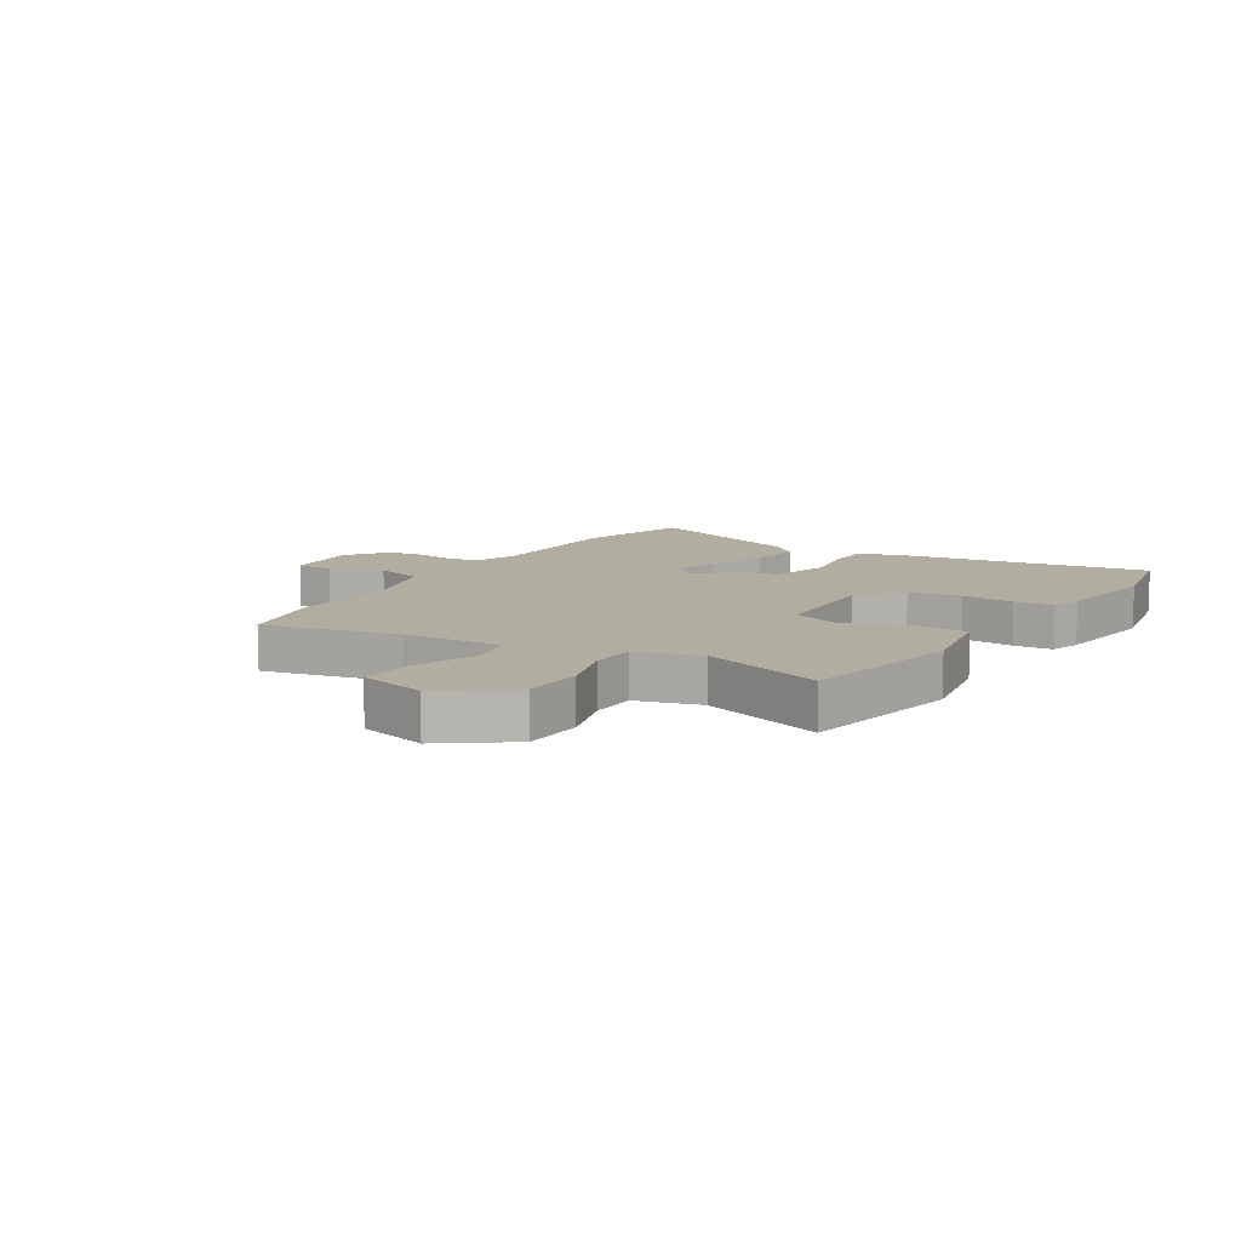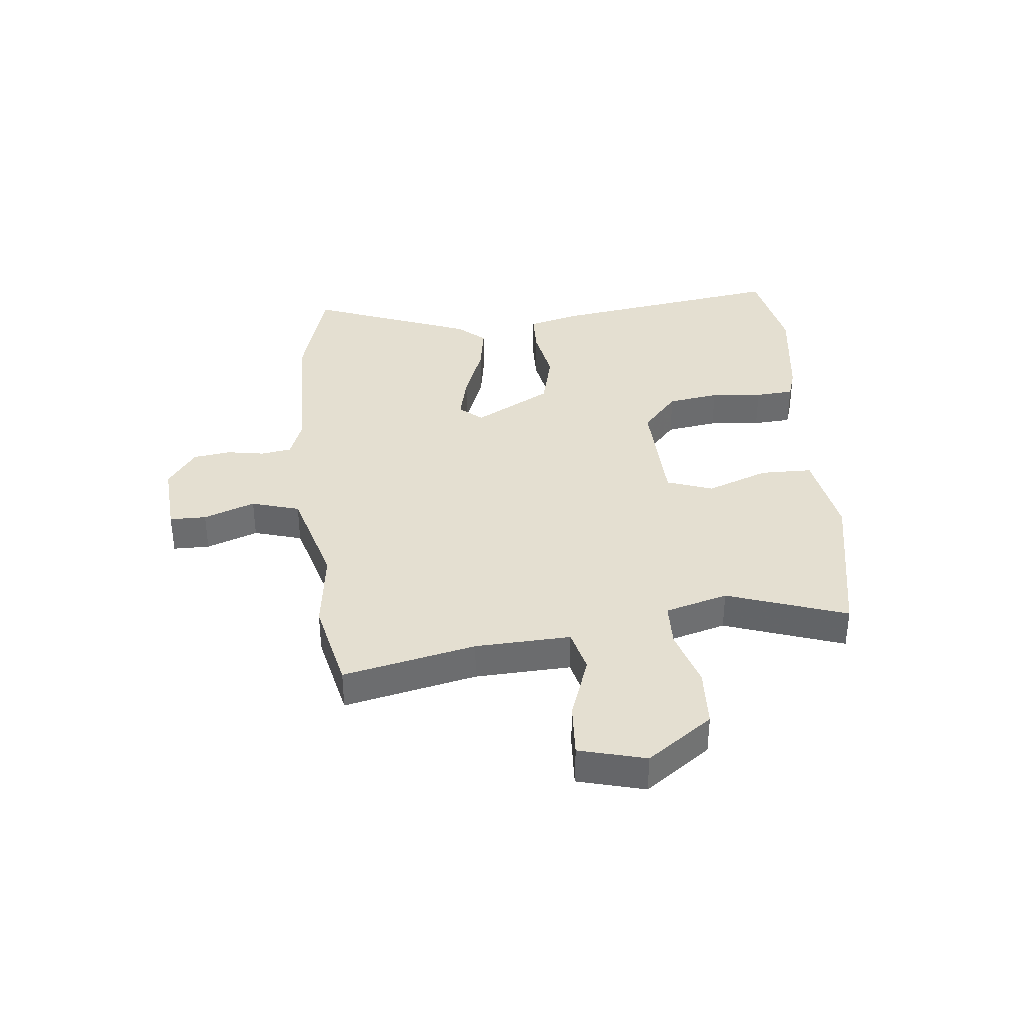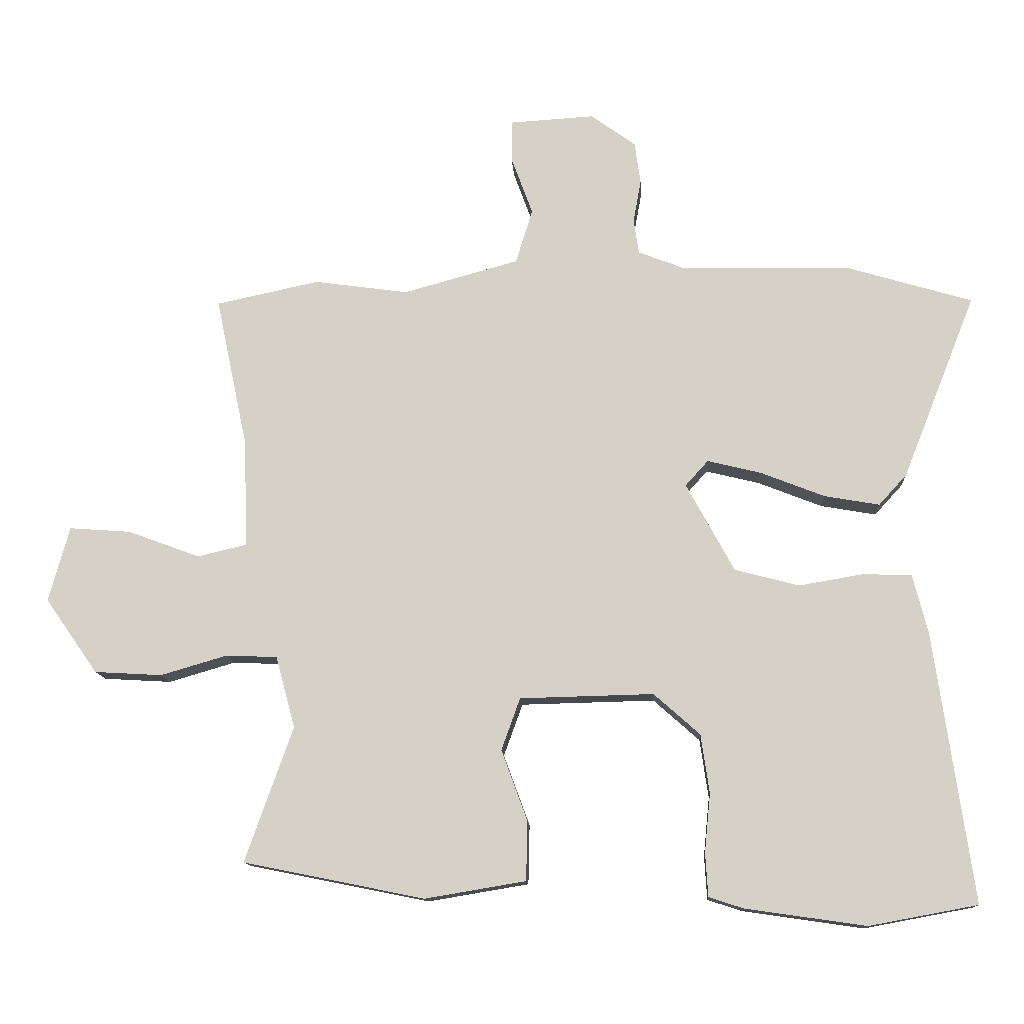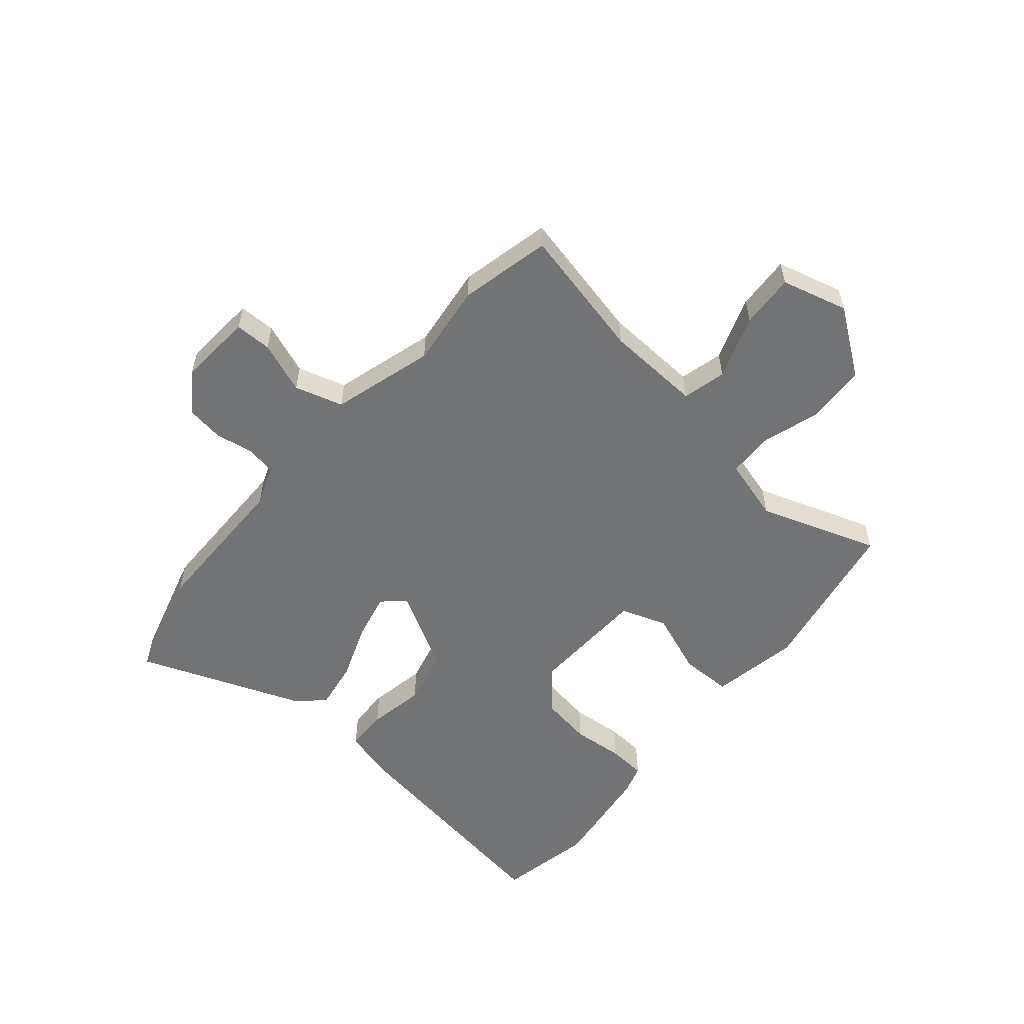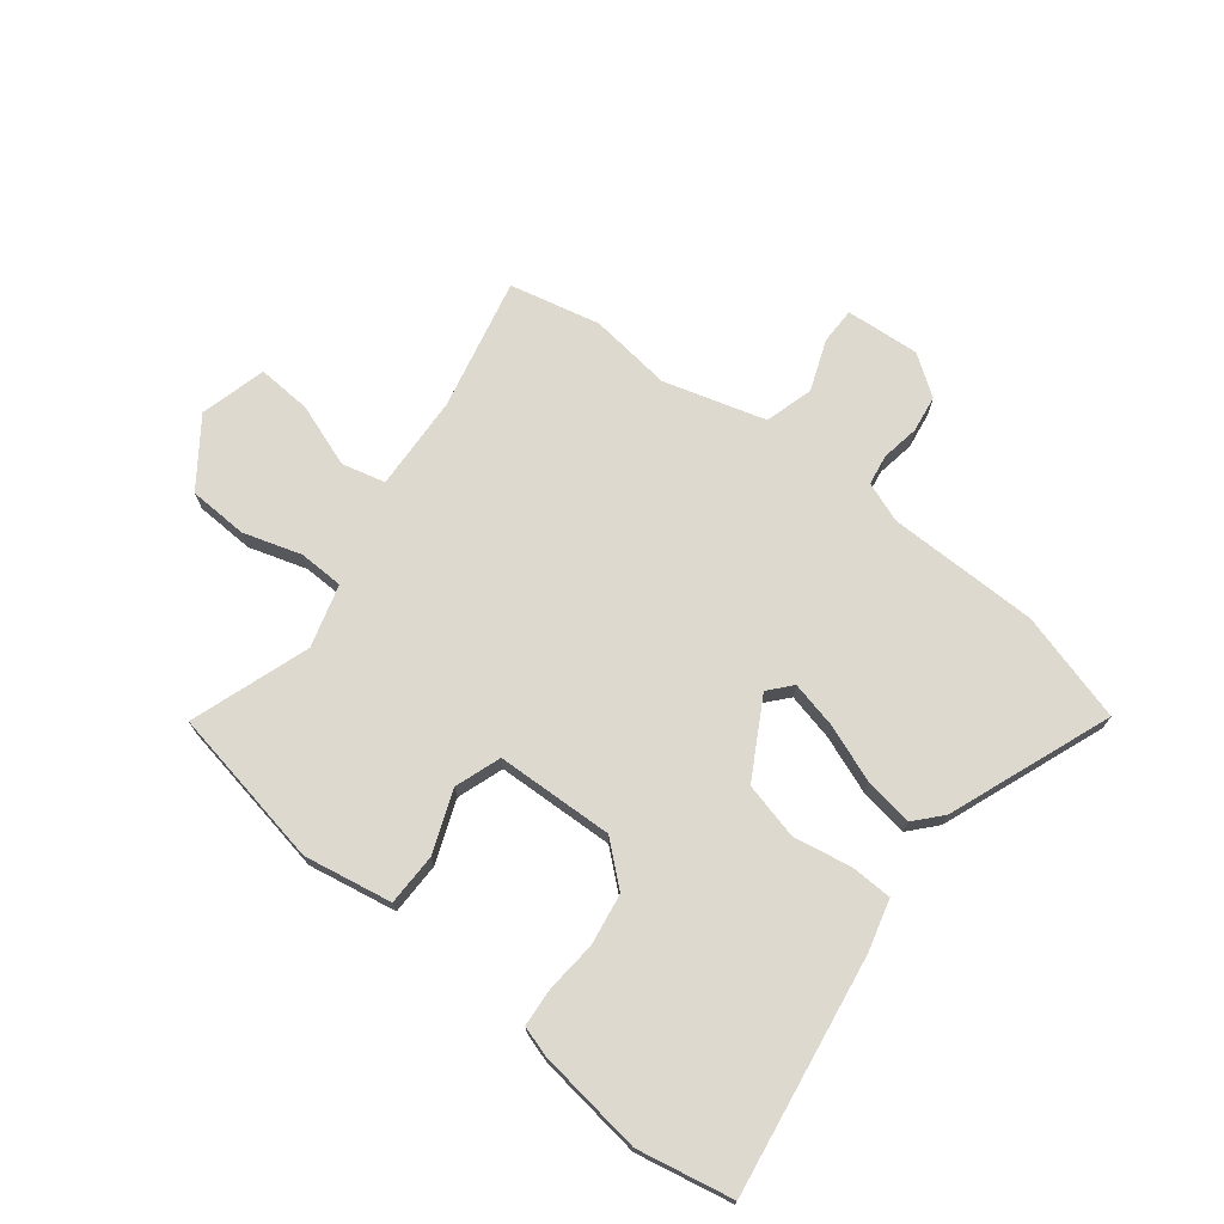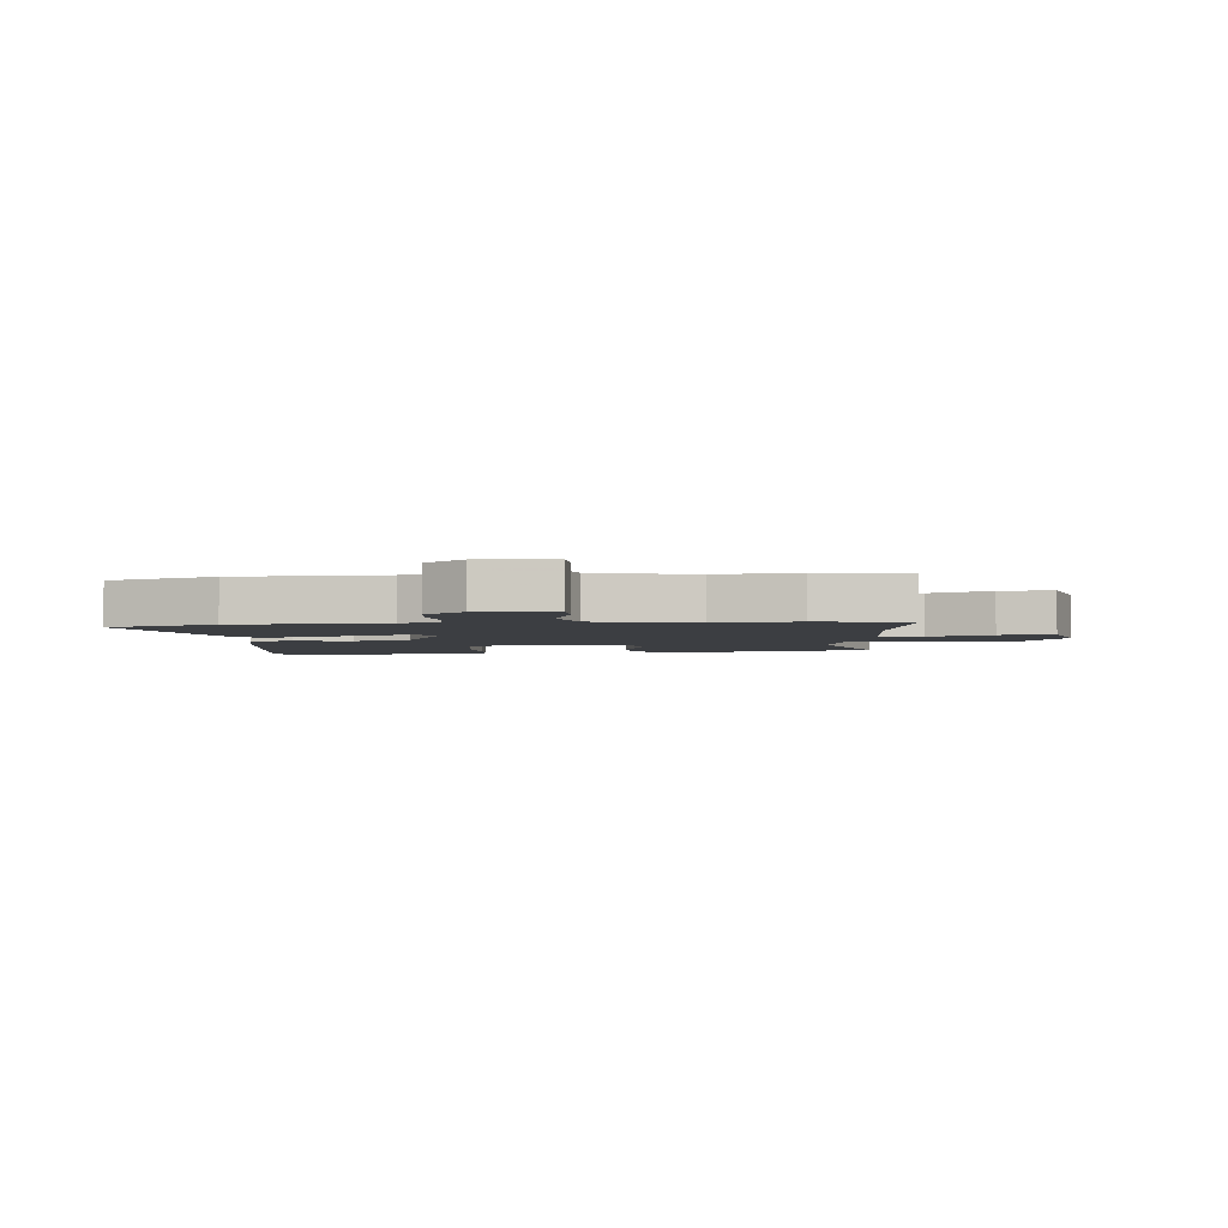
<metadata>
{"format":"obj","ext":"obj","renderer":"f3d","projection":"perspective","resolution":1024,"background":"white","views":[{"elev":10.3,"azim":121.2,"up":"+Y"},{"elev":36.8,"azim":83.6,"up":"+Y"},{"elev":-12.7,"azim":-176.8,"up":"+Z"},{"elev":-55.9,"azim":48.9,"up":"+Y"},{"elev":71.8,"azim":-142.7,"up":"+Y"},{"elev":-3.4,"azim":5.6,"up":"+Y"}]}
</metadata>
<code>
v -0.616 0.07 0.465
v -0.425 0.07 0.522
v -0.16 0.07 0.528
v -0.09 0.07 0.555
v -0.082 0.07 0.609
v -0.094 0.07 0.675
v -0.085 0.07 0.74
v -0.016 0.07 0.79
v 0.114 0.07 0.782
v 0.115 0.07 0.718
v 0.082 0.07 0.628
v 0.108 0.07 0.544
v 0.286 0.07 0.495
v 0.431 0.07 0.515
v 0.59 0.07 0.481
v 0.541 0.07 0.249
v 0.535 0.07 0.082
v 0.611 0.07 0.064
v 0.722 0.07 0.105
v 0.817 0.07 0.112
v 0.849 0.07 -0.004
v 0.768 0.07 -0.119
v 0.664 0.07 -0.125
v 0.562 0.07 -0.095
v 0.483 0.07 -0.098
v 0.453 0.07 -0.208
v 0.527 0.07 -0.416
v 0.248 0.07 -0.472
v 0.093 0.07 -0.446
v 0.091 0.07 -0.355
v 0.131 0.07 -0.246
v 0.102 0.07 -0.166
v -0.104 0.07 -0.161
v -0.175 0.07 -0.224
v -0.188 0.07 -0.314
v -0.179 0.07 -0.404
v -0.183 0.07 -0.471
v -0.235 0.07 -0.488
v -0.421 0.07 -0.515
v -0.588 0.07 -0.484
v -0.529 0.07 -0.069
v -0.506 0.07 0.021
v -0.432 0.07 0.024
v -0.332 0.07 0.007
v -0.233 0.07 0.033
v -0.159 0.07 0.169
v -0.194 0.07 0.208
v -0.276 0.07 0.188
v -0.375 0.07 0.149
v -0.46 0.07 0.134
v -0.503 0.07 0.181
v -0.616 0 0.465
v -0.425 0 0.522
v -0.16 0 0.528
v -0.09 0 0.555
v -0.082 0 0.609
v -0.094 0 0.675
v -0.085 0 0.74
v -0.016 0 0.79
v 0.114 0 0.782
v 0.115 0 0.718
v 0.082 0 0.628
v 0.108 0 0.544
v 0.286 0 0.495
v 0.431 0 0.515
v 0.59 0 0.481
v 0.541 0 0.249
v 0.535 0 0.082
v 0.611 0 0.064
v 0.722 0 0.105
v 0.817 0 0.112
v 0.849 0 -0.004
v 0.768 0 -0.119
v 0.664 0 -0.125
v 0.562 0 -0.095
v 0.483 0 -0.098
v 0.453 0 -0.208
v 0.527 0 -0.416
v 0.248 0 -0.472
v 0.093 0 -0.446
v 0.091 0 -0.355
v 0.131 0 -0.246
v 0.102 0 -0.166
v -0.104 0 -0.161
v -0.175 0 -0.224
v -0.188 0 -0.314
v -0.179 0 -0.404
v -0.183 0 -0.471
v -0.235 0 -0.488
v -0.421 0 -0.515
v -0.588 0 -0.484
v -0.529 0 -0.069
v -0.506 0 0.021
v -0.432 0 0.024
v -0.332 0 0.007
v -0.233 0 0.033
v -0.159 0 0.169
v -0.194 0 0.208
v -0.276 0 0.188
v -0.375 0 0.149
v -0.46 0 0.134
v -0.503 0 0.181
f 1 2 3
f 51 1 3
f 50 51 3
f 49 50 3
f 48 49 3
f 47 48 3 4
f 46 47 4
f 42 43 44
f 41 42 44
f 40 41 44
f 39 40 44
f 38 39 44
f 37 38 44
f 36 37 44
f 35 36 44
f 34 35 44 45
f 33 34 45 46
f 29 30 31
f 28 29 31
f 27 28 31
f 26 27 31
f 25 26 31 32
f 22 23 24
f 21 22 24
f 20 21 24
f 19 20 24
f 18 19 24
f 17 18 24 25
f 33 46 4
f 32 33 4
f 25 32 4
f 17 25 4
f 16 17 4
f 9 10 11
f 8 9 11
f 7 8 11
f 6 7 11
f 5 6 11
f 5 11 12
f 4 5 12
f 16 4 12 13
f 13 14 15 16
f 54 53 52
f 54 52 102
f 54 102 101
f 54 101 100
f 54 100 99
f 55 54 99 98
f 55 98 97
f 95 94 93
f 95 93 92
f 95 92 91
f 95 91 90
f 95 90 89
f 95 89 88
f 95 88 87
f 95 87 86
f 96 95 86 85
f 97 96 85 84
f 82 81 80
f 82 80 79
f 82 79 78
f 82 78 77
f 83 82 77 76
f 75 74 73
f 75 73 72
f 75 72 71
f 75 71 70
f 75 70 69
f 76 75 69 68
f 55 97 84
f 55 84 83
f 55 83 76
f 55 76 68
f 55 68 67
f 62 61 60
f 62 60 59
f 62 59 58
f 62 58 57
f 62 57 56
f 63 62 56
f 63 56 55
f 64 63 55 67
f 67 66 65 64
f 1 52 53 2
f 2 53 54 3
f 3 54 55 4
f 4 55 56 5
f 5 56 57 6
f 6 57 58 7
f 7 58 59 8
f 8 59 60 9
f 9 60 61 10
f 10 61 62 11
f 11 62 63 12
f 12 63 64 13
f 13 64 65 14
f 14 65 66 15
f 15 66 67 16
f 16 67 68 17
f 17 68 69 18
f 18 69 70 19
f 19 70 71 20
f 20 71 72 21
f 21 72 73 22
f 22 73 74 23
f 23 74 75 24
f 24 75 76 25
f 25 76 77 26
f 26 77 78 27
f 27 78 79 28
f 28 79 80 29
f 29 80 81 30
f 30 81 82 31
f 31 82 83 32
f 32 83 84 33
f 33 84 85 34
f 34 85 86 35
f 35 86 87 36
f 36 87 88 37
f 37 88 89 38
f 38 89 90 39
f 39 90 91 40
f 40 91 92 41
f 41 92 93 42
f 42 93 94 43
f 43 94 95 44
f 44 95 96 45
f 45 96 97 46
f 46 97 98 47
f 47 98 99 48
f 48 99 100 49
f 49 100 101 50
f 50 101 102 51
f 51 102 52 1

</code>
